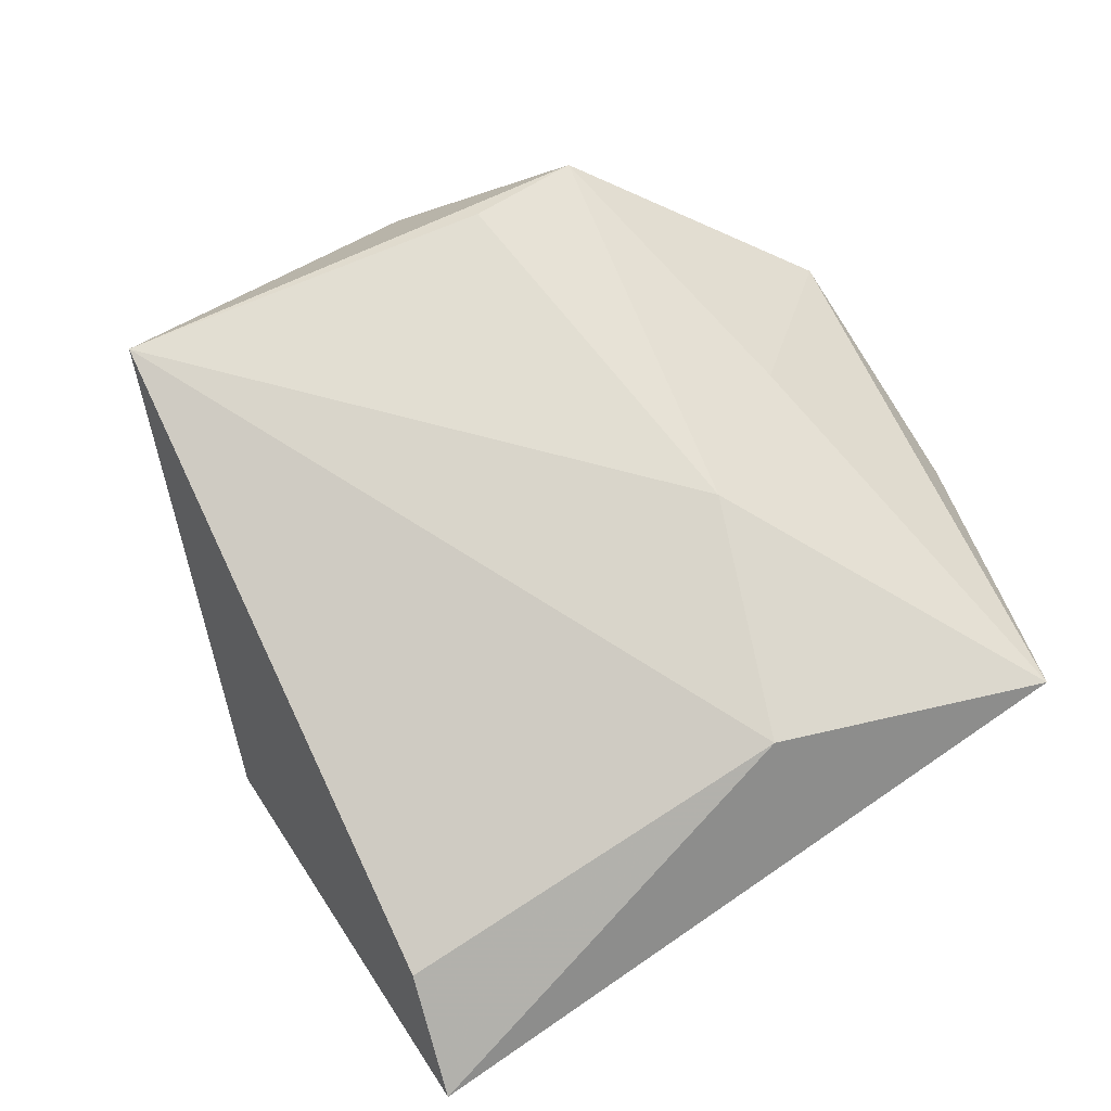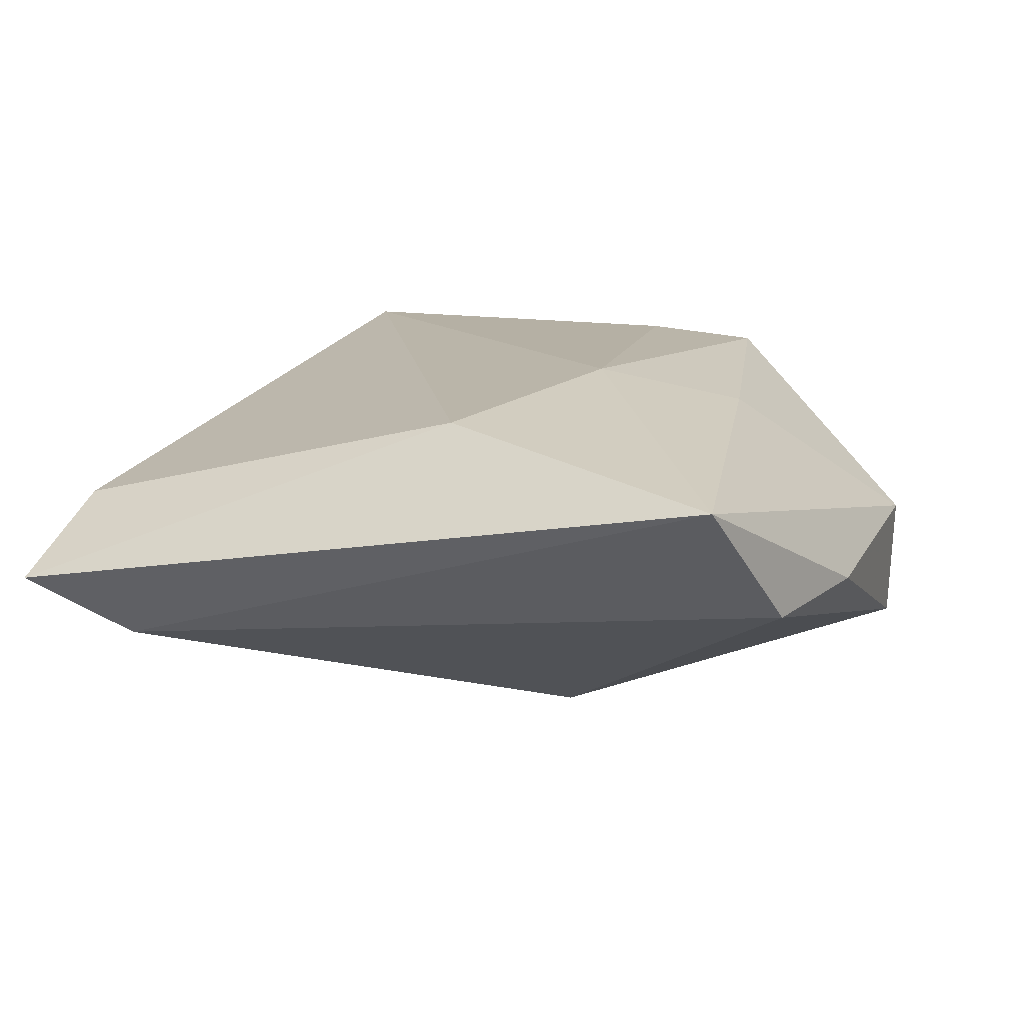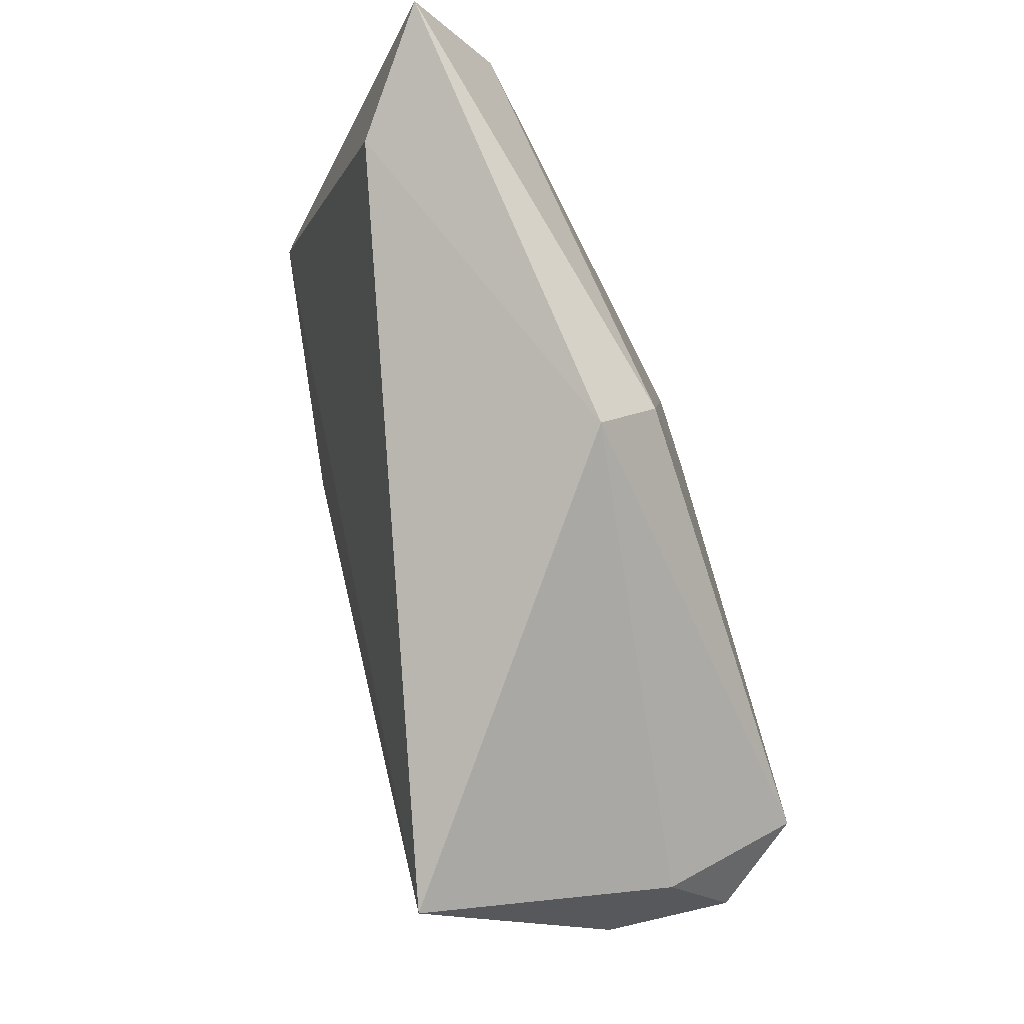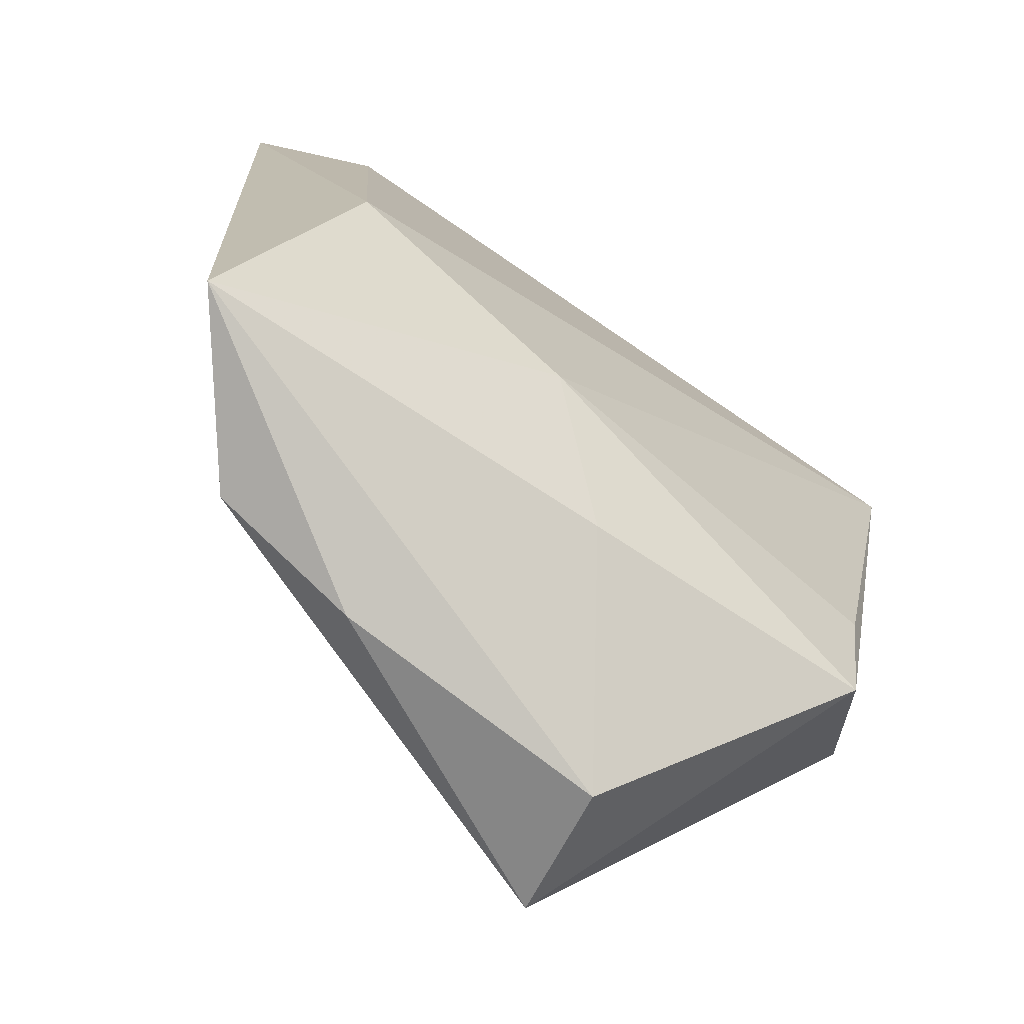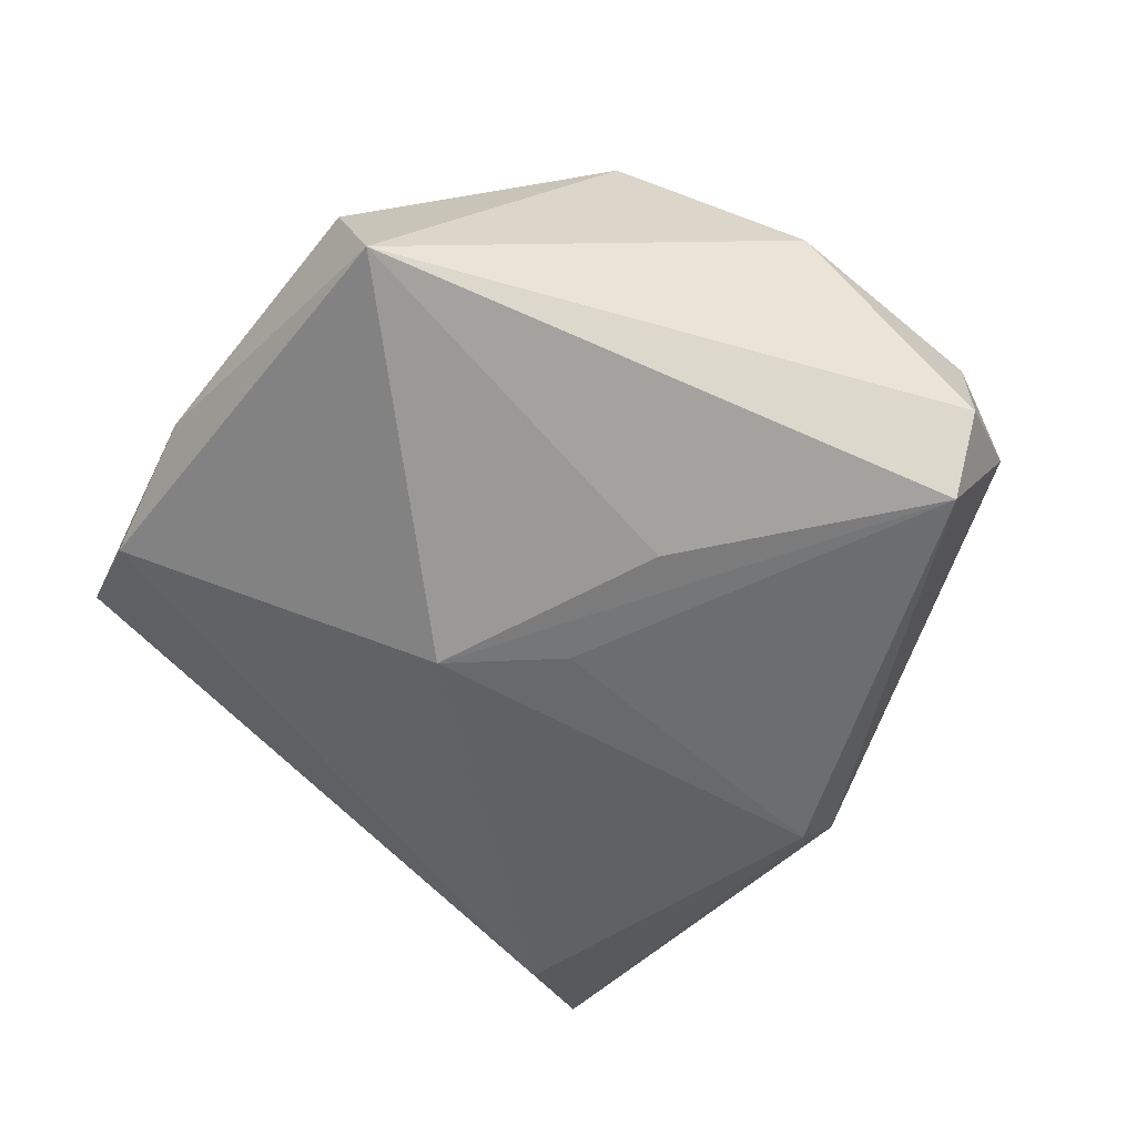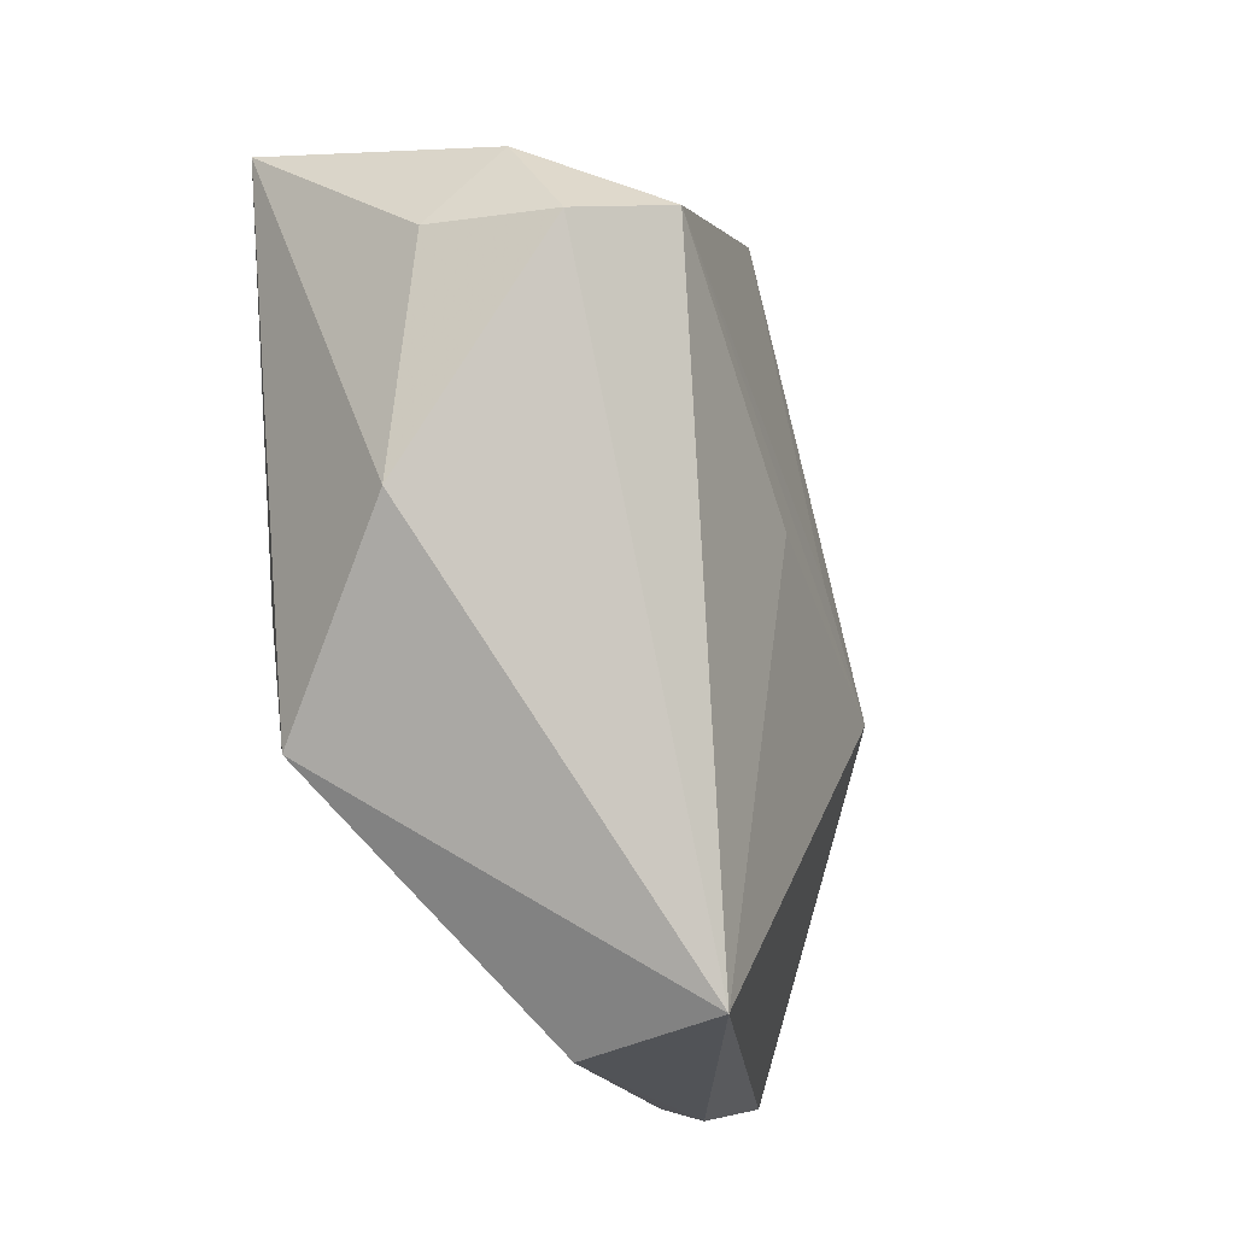
<metadata>
{"format":"obj","ext":"obj","renderer":"f3d","projection":"perspective","resolution":1024,"background":"white","views":[{"elev":67.4,"azim":-128.4,"up":"+Z"},{"elev":10.7,"azim":-78.8,"up":"+Z"},{"elev":77.8,"azim":74.7,"up":"+Y"},{"elev":-62.5,"azim":-43.1,"up":"+Y"},{"elev":-60.5,"azim":41.7,"up":"+Z"},{"elev":-29.5,"azim":106.7,"up":"+Y"}]}
</metadata>
<code>
v -0.003776 -0.02533 0.01287
v 0.001254 0.03769 -0.007808
v 0.0003022 0.03353 -0.01304
v -0.01022 -0.008444 -0.01914
v -0.001024 -0.0001889 -0.01821
v 0.01232 -0.002971 -0.01827
v -0.01801 -0.03786 -0.002997
v 0.02663 -0.01239 0.01734
v -0.0437 -0.02675 0.007867
v 0.03558 0.02355 0.0176
v 0.03889 0.01704 -0.004462
v 0.04081 0.009788 0.001484
v -0.03764 0.04153 -0.00214
v -0.03328 -0.0006257 0.01385
v 0.03587 0.01121 -0.01673
v -0.03142 -0.03232 -0.004209
v 0.007498 -0.04191 -0.0001064
v -0.02796 0.03785 0.00496
v 0.02601 -0.02349 0.01617
v 0.03738 -0.009591 0.004779
v -0.01973 0.02914 -0.01078
v 0.04123 0.008664 -0.009555
v -0.01169 -0.01172 0.01671
v -0.03445 0.03167 -0.007911
v 0.01166 -0.04118 -0.01284
f 18 14 10
f 13 14 18
f 10 2 18
f 18 2 13
f 16 4 25
f 10 19 20
f 19 25 20
f 9 14 13
f 8 19 10
f 13 2 3
f 3 2 15
f 6 4 15
f 15 25 6
f 6 25 4
f 22 25 15
f 22 20 25
f 14 9 23
f 19 8 23
f 10 14 23
f 23 8 10
f 17 25 19
f 13 3 24
f 24 4 16
f 16 9 24
f 24 9 13
f 15 4 5
f 5 3 15
f 4 3 5
f 11 22 15
f 11 2 10
f 15 2 11
f 10 20 12
f 20 22 12
f 12 11 10
f 22 11 12
f 19 23 1
f 1 23 9
f 1 17 19
f 9 17 1
f 7 9 16
f 7 17 9
f 16 25 7
f 25 17 7
f 21 3 4
f 4 24 21
f 21 24 3

</code>
